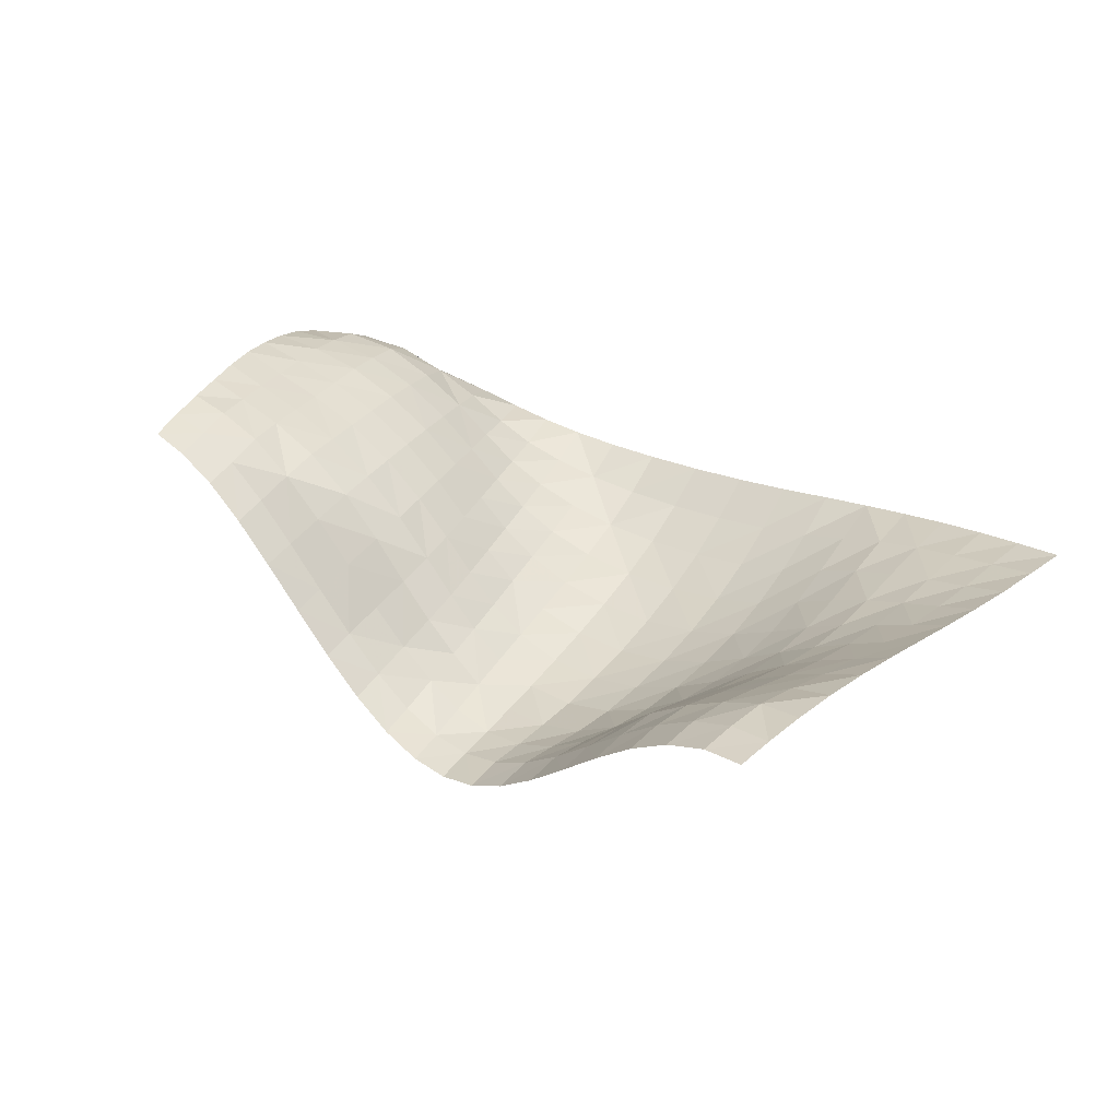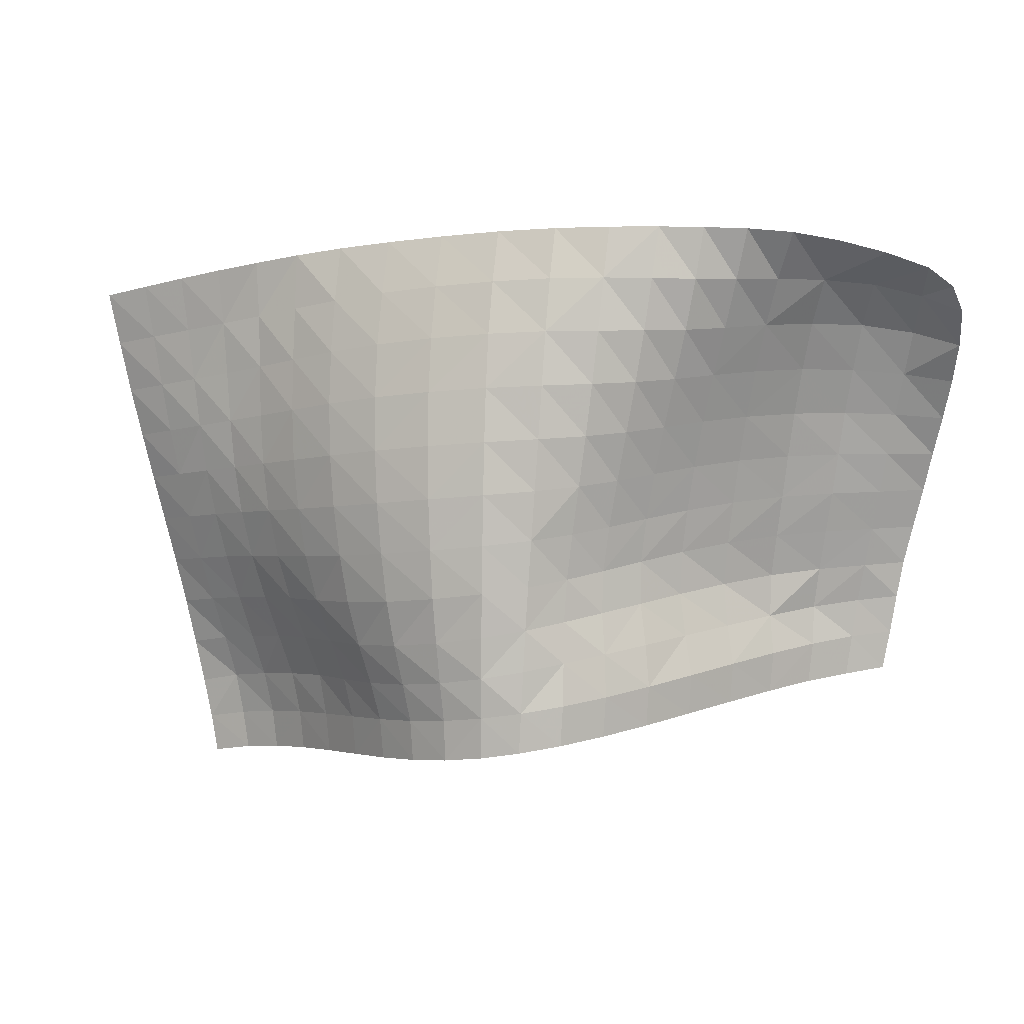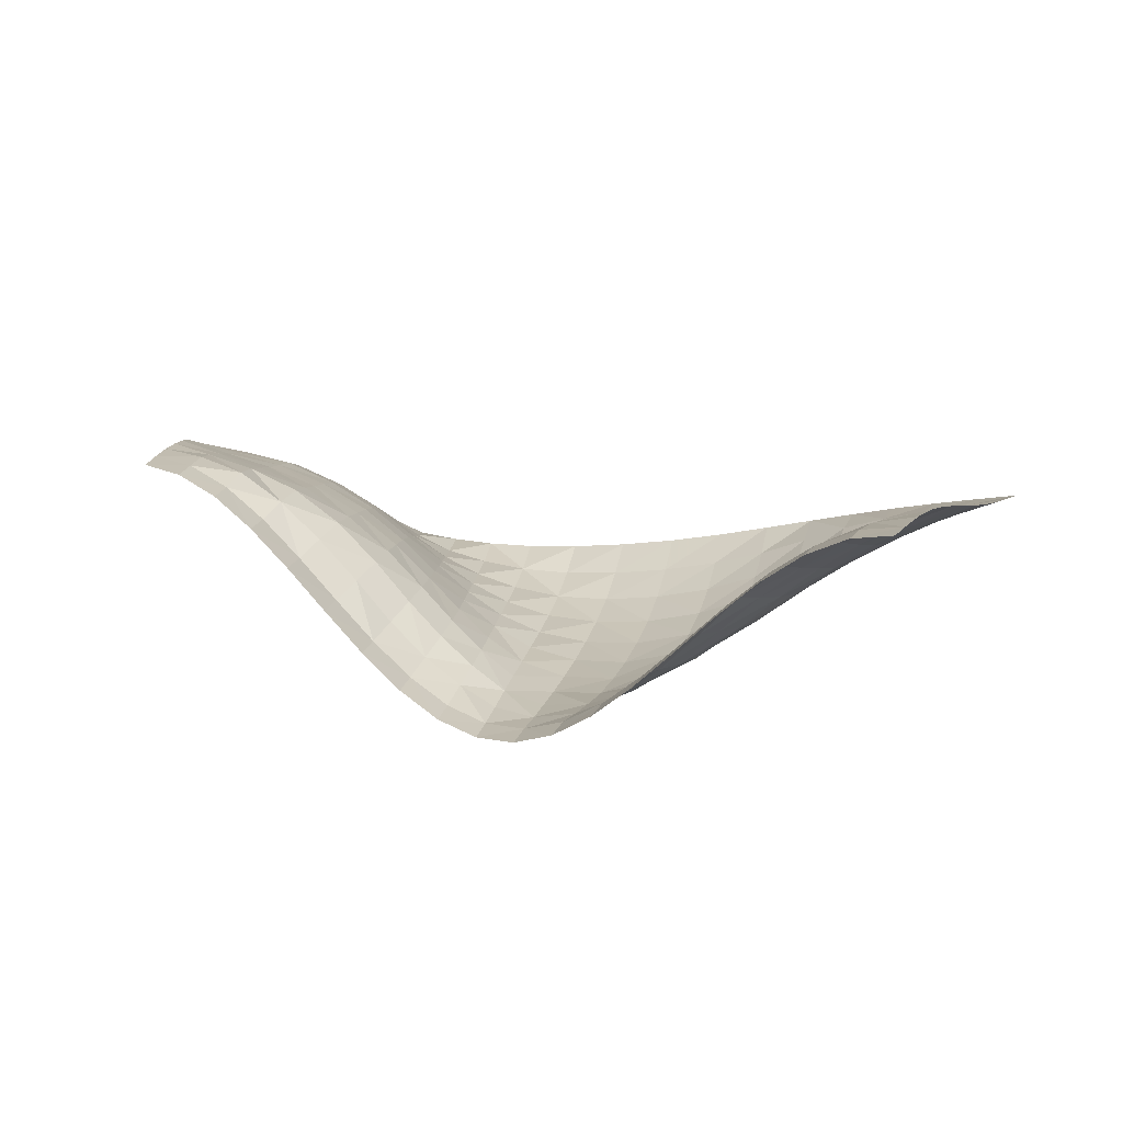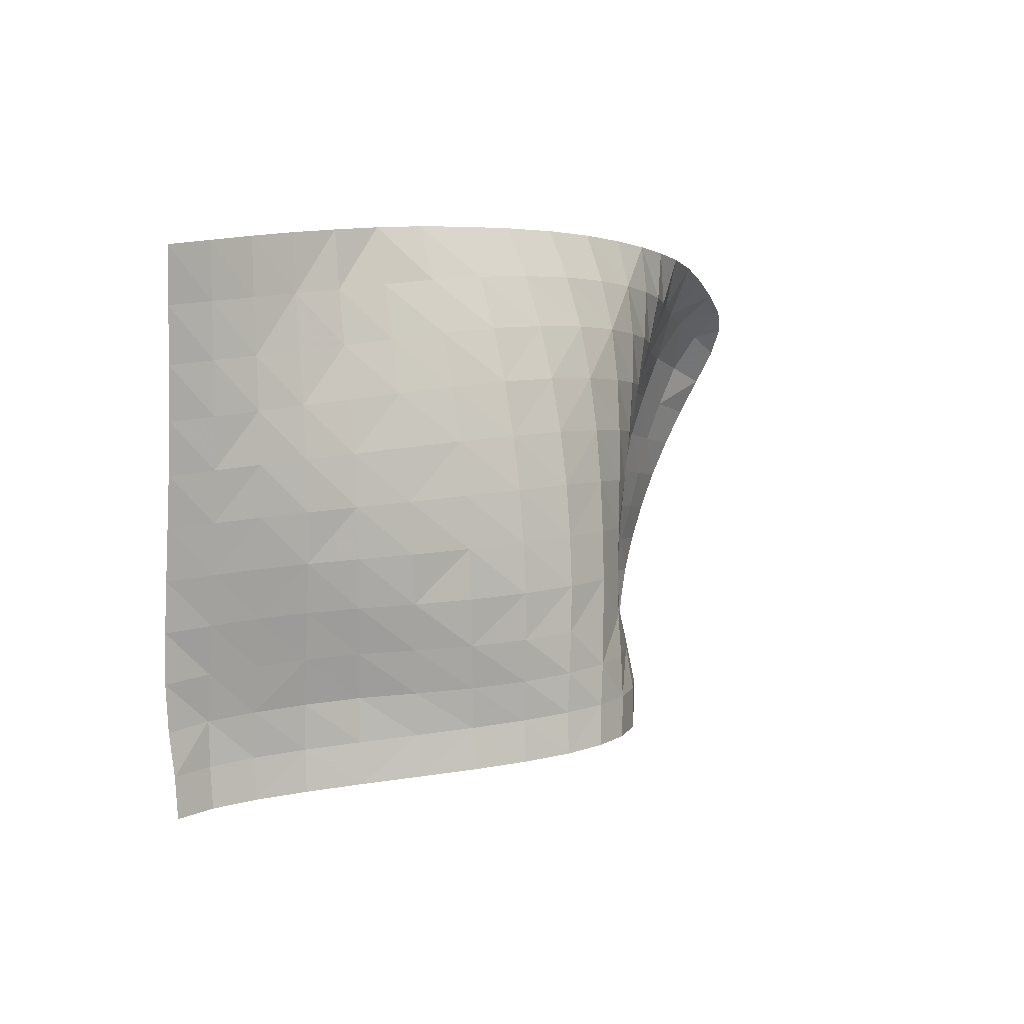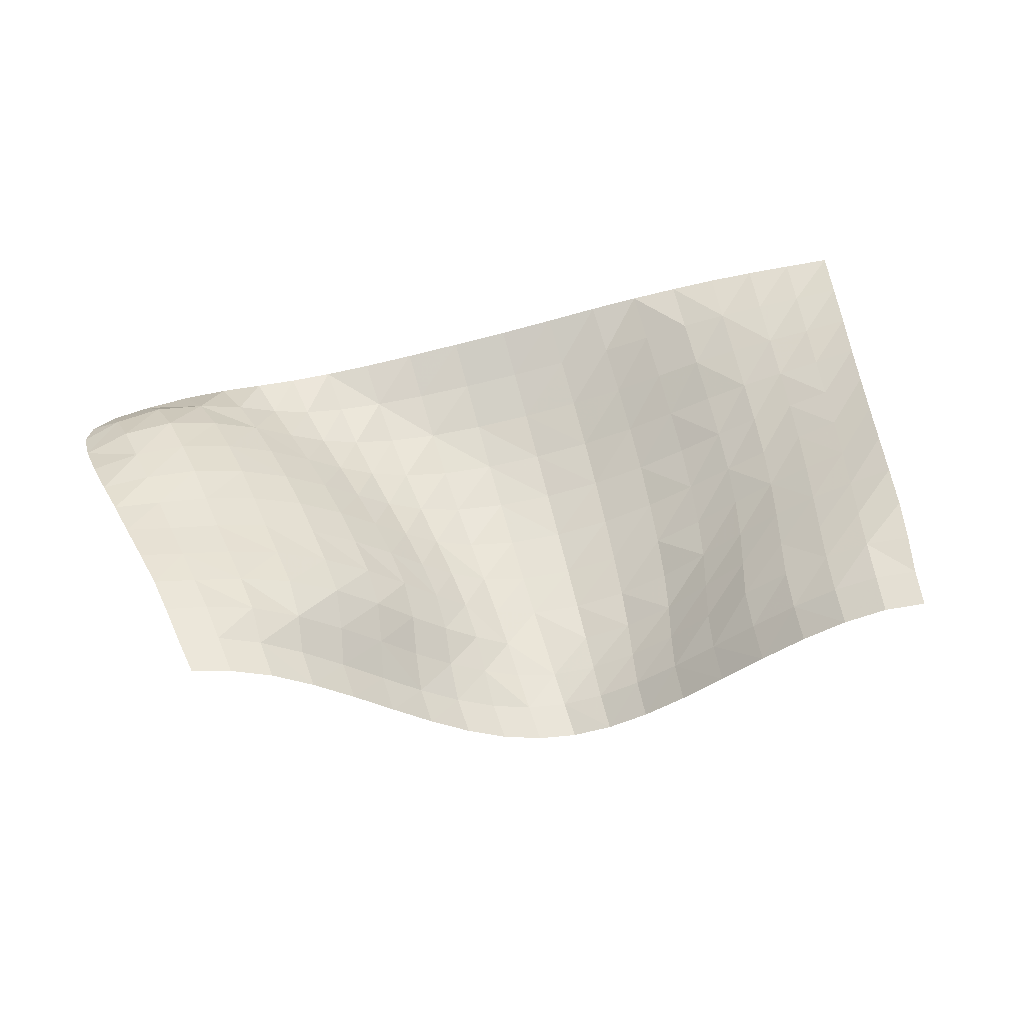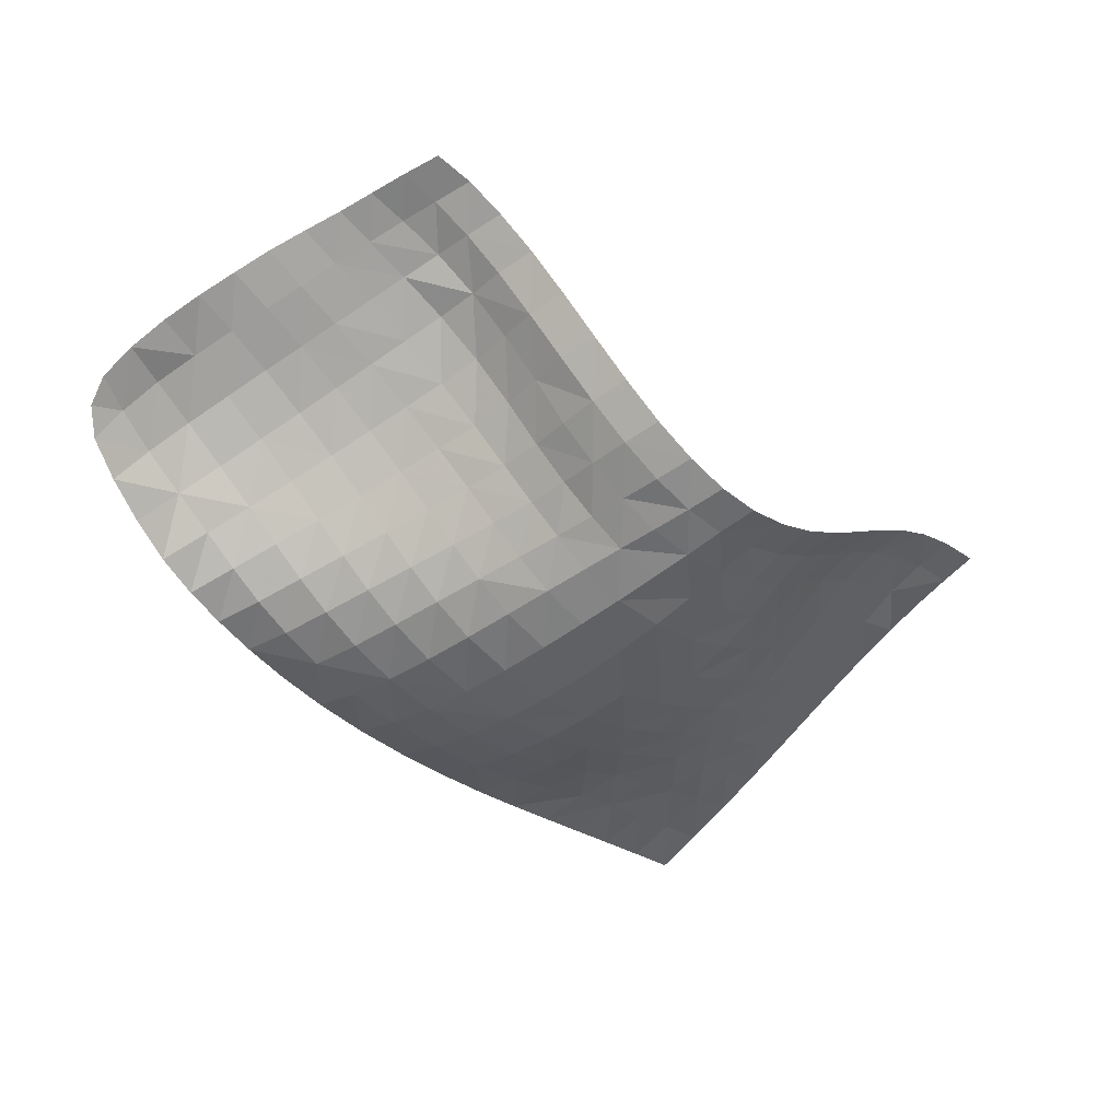
<metadata>
{"format":"obj","ext":"obj","renderer":"f3d","projection":"perspective","resolution":1024,"background":"white","views":[{"elev":37.3,"azim":-147.8,"up":"+Y"},{"elev":6.0,"azim":10.3,"up":"+Z"},{"elev":14.6,"azim":-166.3,"up":"+Y"},{"elev":-1.8,"azim":-54.3,"up":"+Z"},{"elev":57.7,"azim":165.0,"up":"+Y"},{"elev":-53.6,"azim":130.7,"up":"+Y"}]}
</metadata>
<code>
o archgeolab/objs/init1.obj
v -0.001115 1.001 0.0009118
v 0.3286 0.9453 0.05625
v 0.659 0.7902 0.1065
v 0.9906 0.548 0.157
v 1.323 0.2454 0.2091
v 1.656 -0.08409 0.2617
v 1.988 -0.4041 0.314
v 2.318 -0.6786 0.3665
v 2.645 -0.8792 0.4202
v 2.971 -0.9859 0.4746
v 3.299 -0.9879 0.5294
v 3.633 -0.8817 0.5823
v 3.967 -0.6787 0.6339
v 4.3 -0.4011 0.6849
v 4.633 -0.07985 0.7362
v 4.964 0.2484 0.7874
v 5.294 0.5485 0.8399
v 5.624 0.7897 0.8944
v 5.955 0.945 0.945
v 6.278 1 1.005
v -0.04897 0.9915 0.3304
v 0.2855 0.9374 0.3886
v 0.6256 0.7792 0.4448
v 0.9614 0.5388 0.4973
v 1.295 0.2406 0.549
v 1.627 -0.08352 0.6008
v 1.961 -0.3998 0.6529
v 2.296 -0.6754 0.7061
v 2.635 -0.8792 0.7603
v 2.976 -0.986 0.8142
v 3.315 -0.9831 0.867
v 3.652 -0.8734 0.9187
v 3.987 -0.6712 0.9689
v 4.32 -0.3979 1.02
v 4.652 -0.08127 1.073
v 4.986 0.2463 1.126
v 5.321 0.5483 1.18
v 5.659 0.7926 1.234
v 6.001 0.951 1.286
v 6.337 1.005 1.332
v -0.1169 0.9915 0.6754
v 0.2318 0.908 0.751
v 0.5654 0.725 0.8099
v 0.9035 0.4944 0.8624
v 1.245 0.2133 0.9087
v 1.563 -0.1202 0.9428
v 1.889 -0.4465 0.9794
v 2.242 -0.721 1.029
v 2.609 -0.9147 1.088
v 2.979 -0.9998 1.153
v 3.33 -0.9588 1.215
v 3.646 -0.8066 1.27
v 3.966 -0.6026 1.322
v 4.28 -0.3263 1.367
v 4.588 0.004192 1.404
v 4.928 0.3308 1.45
v 5.284 0.6281 1.503
v 5.661 0.8507 1.562
v 6.045 0.958 1.614
v 6.389 1.004 1.655
v -0.1868 0.9623 1.053
v 0.1553 0.8221 1.124
v 0.4814 0.6305 1.181
v 0.8076 0.3981 1.228
v 1.137 0.1232 1.267
v 1.464 -0.1906 1.296
v 1.802 -0.5109 1.325
v 2.181 -0.7742 1.372
v 2.585 -0.9448 1.433
v 2.983 -1.004 1.498
v 3.342 -0.9253 1.559
v 3.639 -0.7389 1.611
v 3.93 -0.5135 1.661
v 4.226 -0.238 1.709
v 4.533 0.08162 1.756
v 4.887 0.3964 1.809
v 5.288 0.6506 1.864
v 5.706 0.8096 1.908
v 6.102 0.9078 1.939
v 6.444 0.9875 1.965
v -0.253 0.8999 1.451
v 0.07167 0.7232 1.507
v 0.3923 0.5293 1.558
v 0.7105 0.3019 1.602
v 1.028 0.03183 1.635
v 1.361 -0.265 1.667
v 1.721 -0.5629 1.704
v 2.127 -0.8109 1.753
v 2.561 -0.9689 1.811
v 2.988 -1.006 1.869
v 3.362 -0.9097 1.921
v 3.658 -0.7109 1.967
v 3.933 -0.4732 2.016
v 4.222 -0.2037 2.068
v 4.546 0.08683 2.124
v 4.922 0.3626 2.179
v 5.335 0.5901 2.225
v 5.759 0.7439 2.255
v 6.161 0.8494 2.274
v 6.521 0.9486 2.291
v -0.3221 0.8213 1.852
v -0.00916 0.6309 1.899
v 0.3069 0.436 1.946
v 0.62 0.2159 1.988
v 0.9385 -0.03603 2.026
v 1.278 -0.3133 2.064
v 1.659 -0.5852 2.11
v 2.083 -0.8184 2.163
v 2.541 -0.9653 2.219
v 2.991 -0.9942 2.27
v 3.386 -0.8988 2.312
v 3.703 -0.7111 2.35
v 3.983 -0.4813 2.392
v 4.268 -0.2215 2.441
v 4.593 0.05033 2.492
v 4.967 0.3129 2.54
v 5.382 0.5282 2.578
v 5.812 0.675 2.6
v 6.224 0.7808 2.613
v 6.603 0.8858 2.627
v -0.3944 0.7376 2.251
v -0.0832 0.5513 2.298
v 0.232 0.3611 2.344
v 0.5479 0.1563 2.389
v 0.8715 -0.07403 2.434
v 1.219 -0.3286 2.481
v 1.609 -0.5852 2.534
v 2.047 -0.806 2.592
v 2.522 -0.9446 2.648
v 2.994 -0.9718 2.693
v 3.414 -0.8914 2.726
v 3.759 -0.7246 2.754
v 4.054 -0.5102 2.789
v 4.339 -0.2642 2.83
v 4.654 -0.001058 2.874
v 5.017 0.2554 2.913
v 5.429 0.4688 2.939
v 5.861 0.6219 2.951
v 6.283 0.7203 2.954
v 6.676 0.7968 2.953
v -0.4671 0.6548 2.648
v -0.1509 0.4834 2.698
v 0.1703 0.3094 2.749
v 0.4966 0.1288 2.801
v 0.828 -0.07846 2.853
v 1.179 -0.316 2.91
v 1.573 -0.5574 2.971
v 2.021 -0.7618 3.034
v 2.508 -0.8938 3.089
v 2.995 -0.9301 3.13
v 3.44 -0.8757 3.157
v 3.817 -0.7388 3.177
v 4.133 -0.5475 3.201
v 4.425 -0.3216 3.232
v 4.731 -0.07258 3.268
v 5.082 0.1768 3.3
v 5.482 0.3976 3.318
v 5.912 0.5658 3.32
v 6.345 0.6537 3.304
v 6.752 0.6844 3.275
v -0.5405 0.5774 3.049
v -0.2129 0.4274 3.104
v 0.1212 0.2817 3.161
v 0.4611 0.129 3.218
v 0.8026 -0.05475 3.278
v 1.157 -0.2727 3.344
v 1.554 -0.4972 3.414
v 2.007 -0.6865 3.481
v 2.499 -0.8135 3.537
v 2.997 -0.8652 3.576
v 3.463 -0.8405 3.599
v 3.869 -0.7379 3.611
v 4.212 -0.583 3.623
v 4.518 -0.3875 3.642
v 4.822 -0.1601 3.669
v 5.162 0.07692 3.694
v 5.55 0.297 3.707
v 5.977 0.467 3.698
v 6.413 0.5454 3.66
v 6.821 0.5455 3.6
v -0.6167 0.5076 3.465
v -0.2709 0.3839 3.524
v 0.07805 0.2695 3.584
v 0.4324 0.1445 3.645
v 0.7883 -0.0111 3.709
v 1.151 -0.205 3.779
v 1.549 -0.4075 3.855
v 2.003 -0.5771 3.925
v 2.497 -0.6978 3.982
v 3 -0.767 4.022
v 3.482 -0.7746 4.045
v 3.912 -0.7128 4.05
v 4.284 -0.6037 4.051
v 4.612 -0.4539 4.055
v 4.924 -0.2617 4.069
v 5.252 -0.03819 4.091
v 5.631 0.1696 4.098
v 6.051 0.3465 4.086
v 6.483 0.4133 4.021
v 6.871 0.3798 3.915
v -0.6908 0.4432 3.902
v -0.3283 0.3492 3.965
v 0.03351 0.2587 4.027
v 0.4009 0.1573 4.09
v 0.7725 0.03205 4.154
v 1.149 -0.1262 4.223
v 1.556 -0.292 4.295
v 2.012 -0.4331 4.361
v 2.504 -0.5425 4.415
v 3.008 -0.6197 4.456
v 3.498 -0.6558 4.48
v 3.947 -0.6435 4.487
v 4.342 -0.5898 4.483
v 4.695 -0.4994 4.475
v 5.022 -0.3564 4.472
v 5.356 -0.1752 4.478
v 5.735 -0.00486 4.468
v 6.146 0.1382 4.429
v 6.546 0.2056 4.333
v 6.884 0.2065 4.203
v -0.7622 0.3823 4.341
v -0.3881 0.3092 4.416
v -0.01684 0.2326 4.49
v 0.3607 0.1479 4.561
v 0.7471 0.05535 4.626
v 1.147 -0.0437 4.689
v 1.573 -0.1489 4.746
v 2.03 -0.2564 4.794
v 2.518 -0.3552 4.838
v 3.022 -0.4351 4.876
v 3.516 -0.49 4.899
v 3.976 -0.5165 4.908
v 4.389 -0.5149 4.907
v 4.759 -0.4886 4.9
v 5.115 -0.4381 4.889
v 5.484 -0.3592 4.859
v 5.867 -0.2576 4.79
v 6.249 -0.1513 4.691
v 6.594 -0.04651 4.569
v 6.798 0.0686 4.413
f 2 22 21 1
f 3 23 22 2
f 24 23 3 4
f 5 25 24 4
f 26 25 5 6
f 27 26 6 7
f 8 28 27 7
f 9 29 28 8
f 9 10 30 29
f 11 31 30 10
f 12 32 31 11
f 12 13 33 32
f 14 34 33 13
f 15 35 34 14
f 35 15 16 36
f 17 37 36 16
f 38 37 17 18
f 19 39 38 18
f 20 40 39 19
f 21 22 42 41
f 23 43 42 22
f 24 44 43 23
f 25 45 44 24
f 26 46 45 25
f 27 47 46 26
f 47 27 28 48
f 29 49 48 28
f 49 29 30 50
f 31 51 50 30
f 31 32 52 51
f 33 53 52 32
f 53 33 34 54
f 55 54 34 35
f 36 56 55 35
f 36 37 57 56
f 38 58 57 37
f 58 38 39 59
f 40 60 59 39
f 42 62 61 41
f 43 63 62 42
f 43 44 64 63
f 64 44 45 65
f 46 66 65 45
f 66 46 47 67
f 48 68 67 47
f 68 48 49 69
f 50 70 69 49
f 71 70 50 51
f 52 72 71 51
f 53 73 72 52
f 53 54 74 73
f 74 54 55 75
f 56 76 75 55
f 57 77 76 56
f 57 58 78 77
f 79 78 58 59
f 60 80 79 59
f 81 61 62 82
f 63 83 82 62
f 64 84 83 63
f 84 64 65 85
f 85 65 66 86
f 67 87 86 66
f 67 68 88 87
f 68 69 89 88
f 90 89 69 70
f 71 91 90 70
f 71 72 92 91
f 73 93 92 72
f 73 74 94 93
f 94 74 75 95
f 76 96 95 75
f 77 97 96 76
f 97 77 78 98
f 78 79 99 98
f 80 100 99 79
f 101 81 82 102
f 102 82 83 103
f 83 84 104 103
f 85 105 104 84
f 86 106 105 85
f 86 87 107 106
f 88 108 107 87
f 89 109 108 88
f 109 89 90 110
f 91 111 110 90
f 92 112 111 91
f 112 92 93 113
f 93 94 114 113
f 94 95 115 114
f 95 96 116 115
f 96 97 117 116
f 97 98 118 117
f 99 119 118 98
f 100 120 119 99
f 102 122 121 101
f 102 103 123 122
f 123 103 104 124
f 104 105 125 124
f 106 126 125 105
f 126 106 107 127
f 108 128 127 107
f 109 129 128 108
f 109 110 130 129
f 111 131 130 110
f 132 131 111 112
f 113 133 132 112
f 114 134 133 113
f 114 115 135 134
f 116 136 135 115
f 117 137 136 116
f 117 118 138 137
f 119 139 138 118
f 120 140 139 119
f 141 121 122 142
f 122 123 143 142
f 124 144 143 123
f 144 124 125 145
f 145 125 126 146
f 126 127 147 146
f 128 148 147 127
f 129 149 148 128
f 129 130 150 149
f 131 151 150 130
f 132 152 151 131
f 152 132 133 153
f 134 154 153 133
f 154 134 135 155
f 135 136 156 155
f 137 157 156 136
f 157 137 138 158
f 139 159 158 138
f 140 160 159 139
f 142 162 161 141
f 163 162 142 143
f 144 164 163 143
f 145 165 164 144
f 145 146 166 165
f 147 167 166 146
f 148 168 167 147
f 148 149 169 168
f 170 169 149 150
f 170 150 151 171
f 152 172 171 151
f 153 173 172 152
f 154 174 173 153
f 155 175 174 154
f 156 176 175 155
f 156 157 177 176
f 158 178 177 157
f 159 179 178 158
f 179 159 160 180
f 162 182 181 161
f 163 183 182 162
f 164 184 183 163
f 164 165 185 184
f 185 165 166 186
f 167 187 186 166
f 168 188 187 167
f 168 169 189 188
f 190 189 169 170
f 170 171 191 190
f 172 192 191 171
f 173 193 192 172
f 174 194 193 173
f 194 174 175 195
f 175 176 196 195
f 177 197 196 176
f 178 198 197 177
f 179 199 198 178
f 200 199 179 180
f 182 202 201 181
f 183 203 202 182
f 204 203 183 184
f 185 205 204 184
f 186 206 205 185
f 187 207 206 186
f 188 208 207 187
f 208 188 189 209
f 190 210 209 189
f 191 211 210 190
f 191 192 212 211
f 212 192 193 213
f 194 214 213 193
f 195 215 214 194
f 196 216 215 195
f 196 197 217 216
f 198 218 217 197
f 199 219 218 198
f 200 220 219 199
f 202 222 221 201
f 203 223 222 202
f 204 224 223 203
f 204 205 225 224
f 226 225 205 206
f 207 227 226 206
f 208 228 227 207
f 209 229 228 208
f 210 230 229 209
f 211 231 230 210
f 212 232 231 211
f 212 213 233 232
f 214 234 233 213
f 215 235 234 214
f 216 236 235 215
f 236 216 217 237
f 217 218 238 237
f 218 219 239 238
f 219 220 240 239

</code>
